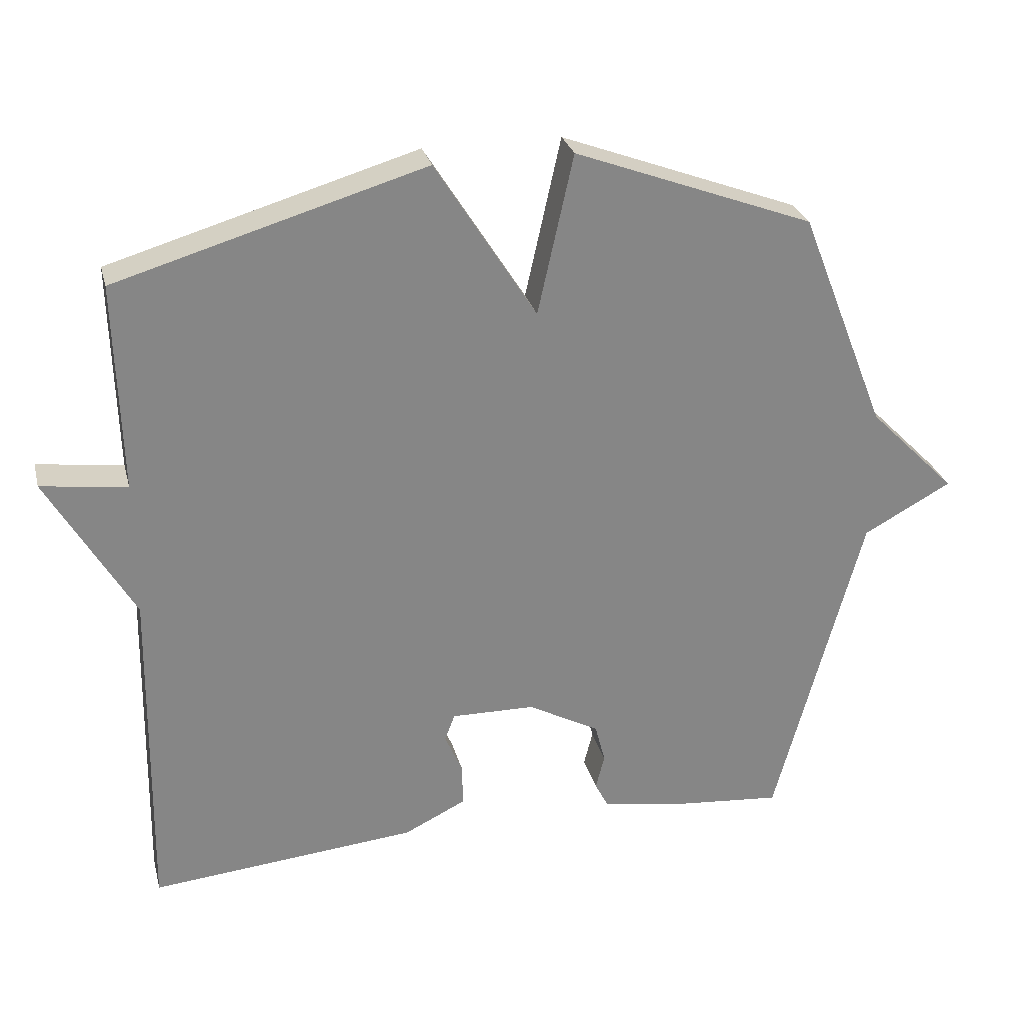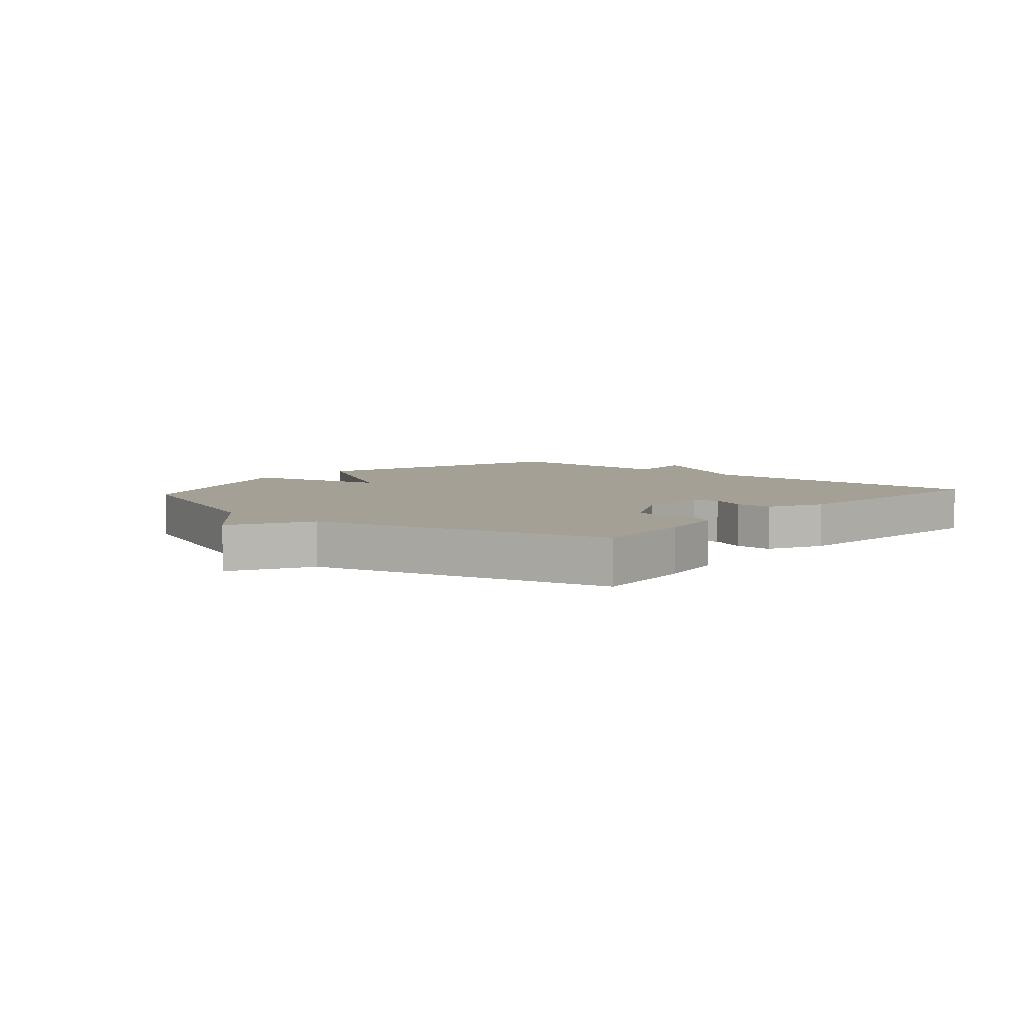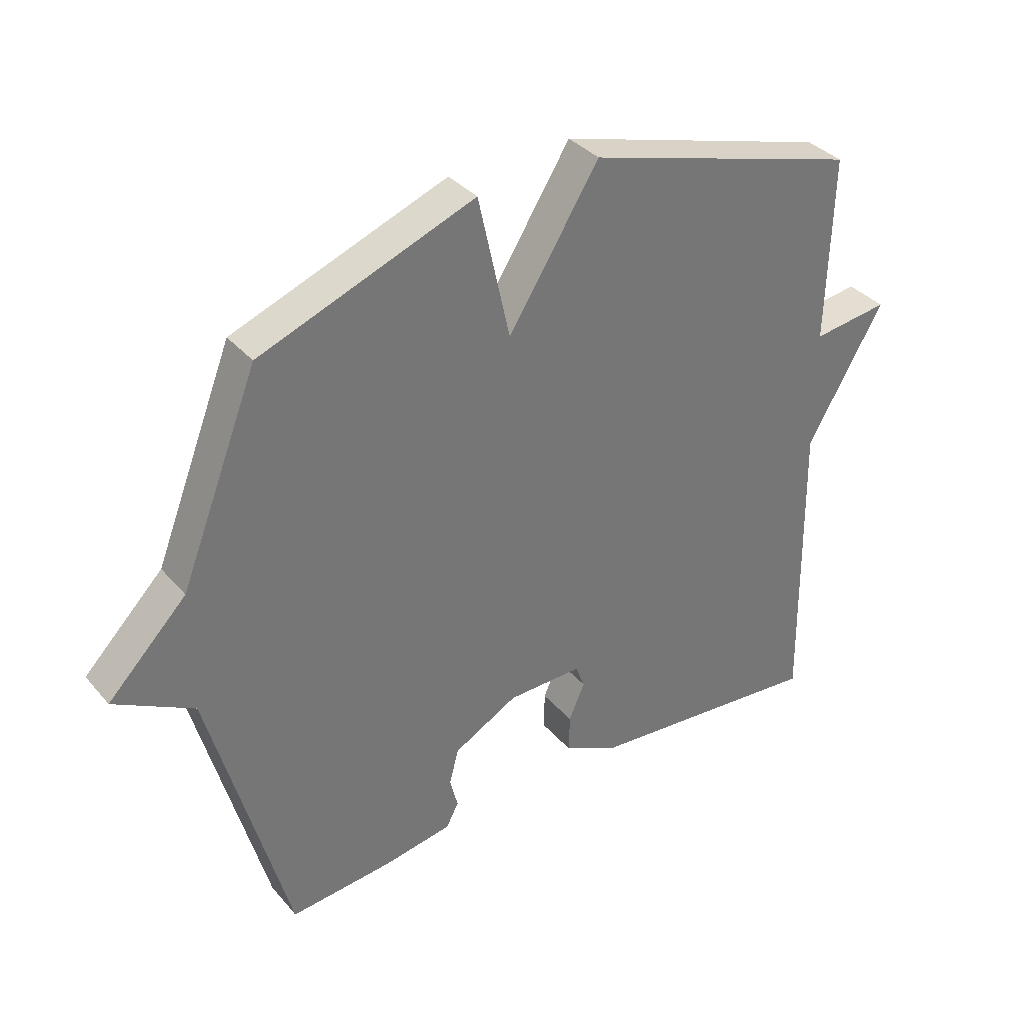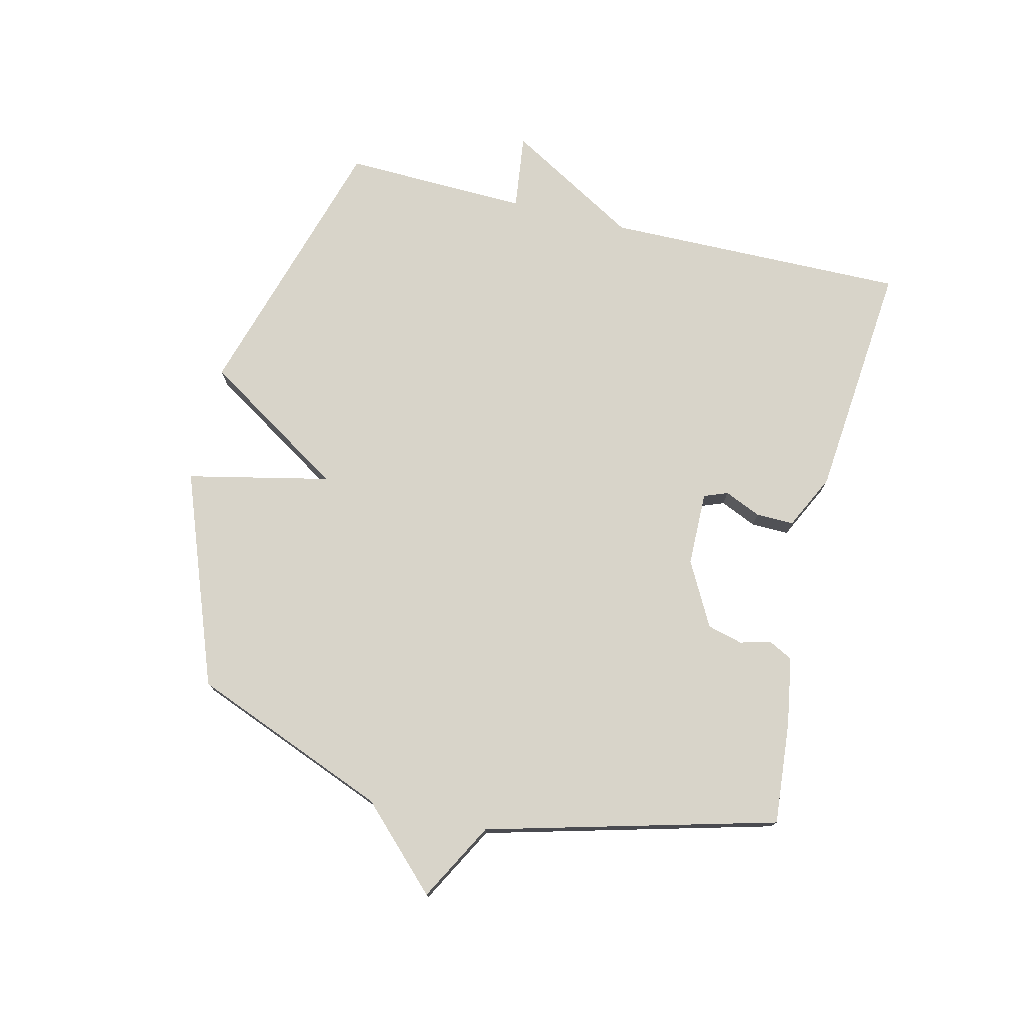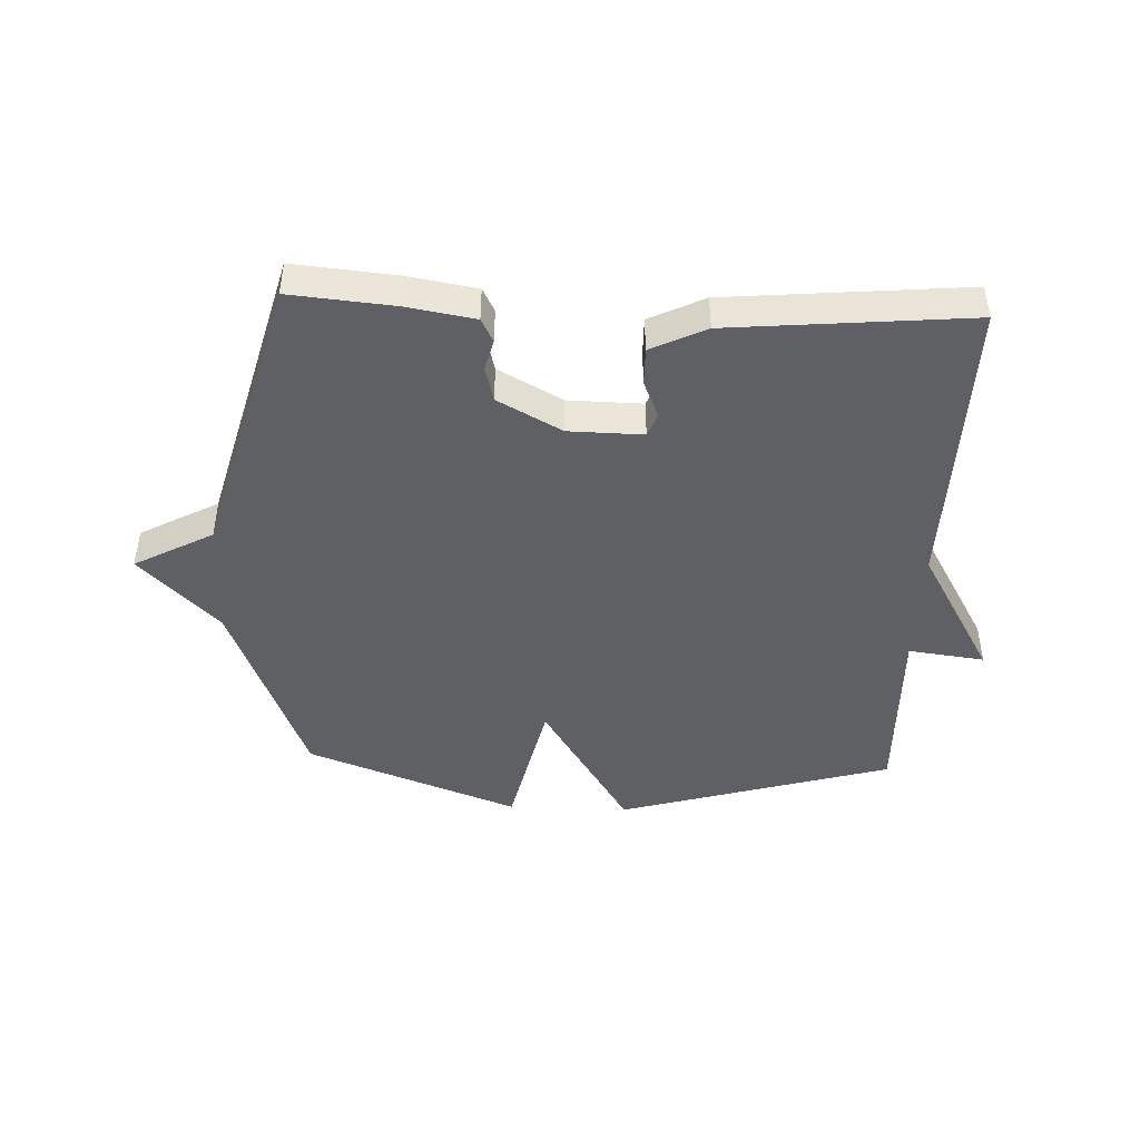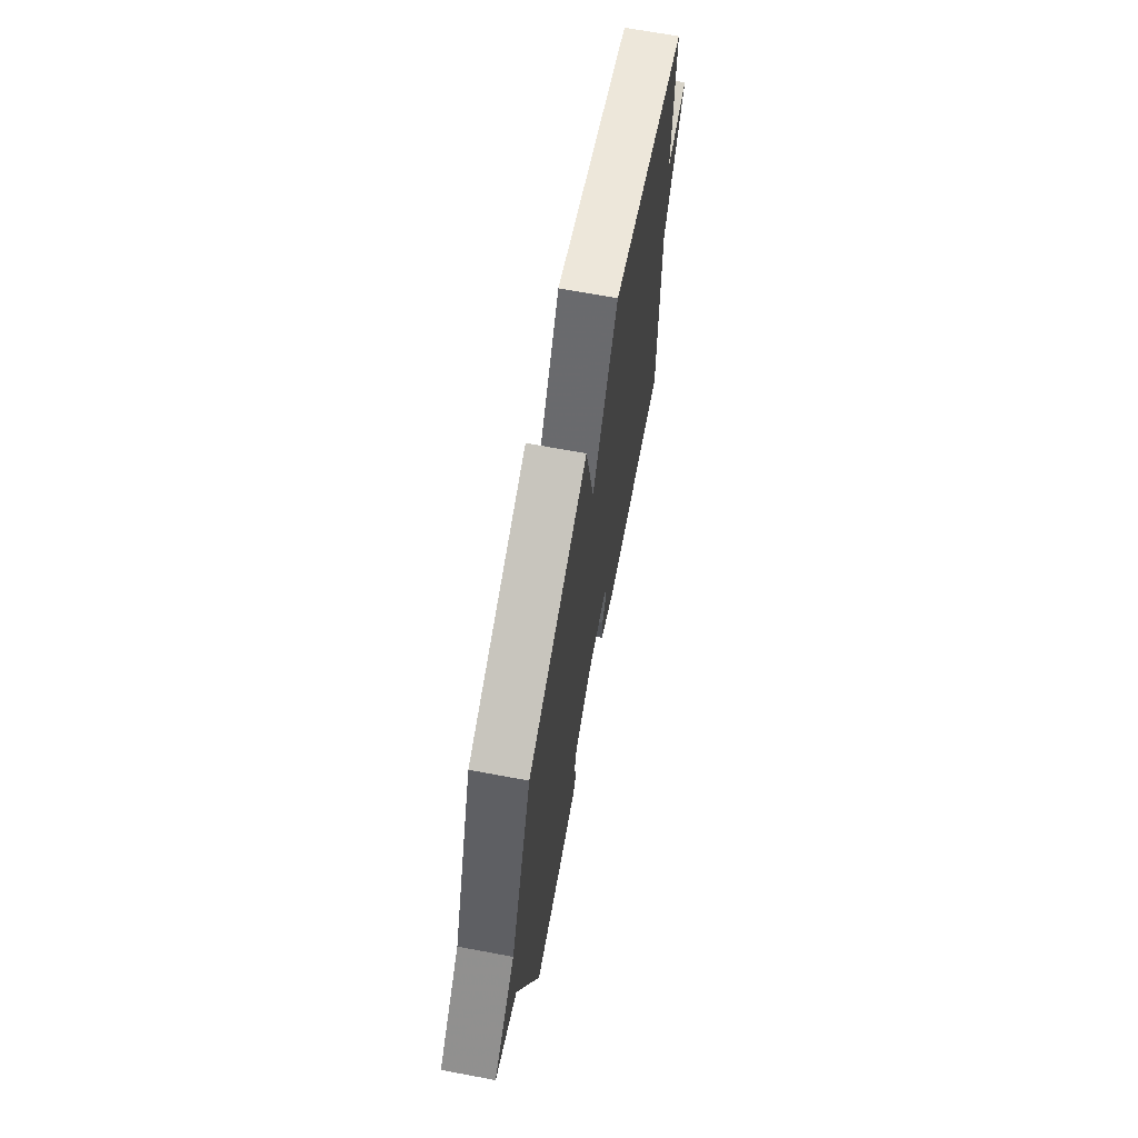
<metadata>
{"format":"obj","ext":"obj","renderer":"f3d","projection":"perspective","resolution":1024,"background":"white","views":[{"elev":28.0,"azim":-13.9,"up":"+Z"},{"elev":5.9,"azim":131.1,"up":"+Y"},{"elev":35.4,"azim":145.3,"up":"+Z"},{"elev":75.5,"azim":103.7,"up":"+Y"},{"elev":-44.7,"azim":177.6,"up":"+Y"},{"elev":68.3,"azim":100.6,"up":"+Z"}]}
</metadata>
<code>
v 0.5 0.07 0.5
v 0.628 0.07 0.176
v 0.757 0.07 0.046
v 0.628 0.07 -0.024
v 0.5 0.07 -0.5
v 0.332 0.07 -0.485
v 0.219 0.07 -0.466
v 0.199 0.07 -0.427
v 0.212 0.07 -0.376
v 0.197 0.07 -0.318
v 0.092 0.07 -0.261
v -0.03 0.07 -0.259
v -0.045 0.07 -0.298
v -0.019 0.07 -0.358
v -0.018 0.07 -0.42
v -0.108 0.07 -0.464
v -0.5 0.07 -0.5
v -0.492 0.07 -0.004
v -0.617 0.07 0.212
v -0.492 0.07 0.196
v -0.5 0.07 0.5
v -0.05 0.07 0.632
v 0.098 0.07 0.398
v 0.15 0.07 0.632
v 0.5 0 0.5
v 0.628 0 0.176
v 0.757 0 0.046
v 0.628 0 -0.024
v 0.5 0 -0.5
v 0.332 0 -0.485
v 0.219 0 -0.466
v 0.199 0 -0.427
v 0.212 0 -0.376
v 0.197 0 -0.318
v 0.092 0 -0.261
v -0.03 0 -0.259
v -0.045 0 -0.298
v -0.019 0 -0.358
v -0.018 0 -0.42
v -0.108 0 -0.464
v -0.5 0 -0.5
v -0.492 0 -0.004
v -0.617 0 0.212
v -0.492 0 0.196
v -0.5 0 0.5
v -0.05 0 0.632
v 0.098 0 0.398
v 0.15 0 0.632
f 23 24 1 2
f 20 21 22 23
f 2 3 4
f 23 2 4
f 20 23 4
f 18 19 20 4
f 16 17 18
f 15 16 18
f 14 15 18
f 13 14 18
f 12 13 18
f 11 12 18 4
f 10 11 4
f 4 5 6
f 10 4 6
f 9 10 6
f 6 7 8 9
f 26 25 48 47
f 47 46 45 44
f 28 27 26
f 28 26 47
f 28 47 44
f 28 44 43 42
f 42 41 40
f 42 40 39
f 42 39 38
f 42 38 37
f 42 37 36
f 28 42 36 35
f 28 35 34
f 30 29 28
f 30 28 34
f 30 34 33
f 33 32 31 30
f 1 25 26 2
f 2 26 27 3
f 3 27 28 4
f 4 28 29 5
f 5 29 30 6
f 6 30 31 7
f 7 31 32 8
f 8 32 33 9
f 9 33 34 10
f 10 34 35 11
f 11 35 36 12
f 12 36 37 13
f 13 37 38 14
f 14 38 39 15
f 15 39 40 16
f 16 40 41 17
f 17 41 42 18
f 18 42 43 19
f 19 43 44 20
f 20 44 45 21
f 21 45 46 22
f 22 46 47 23
f 23 47 48 24
f 24 48 25 1

</code>
